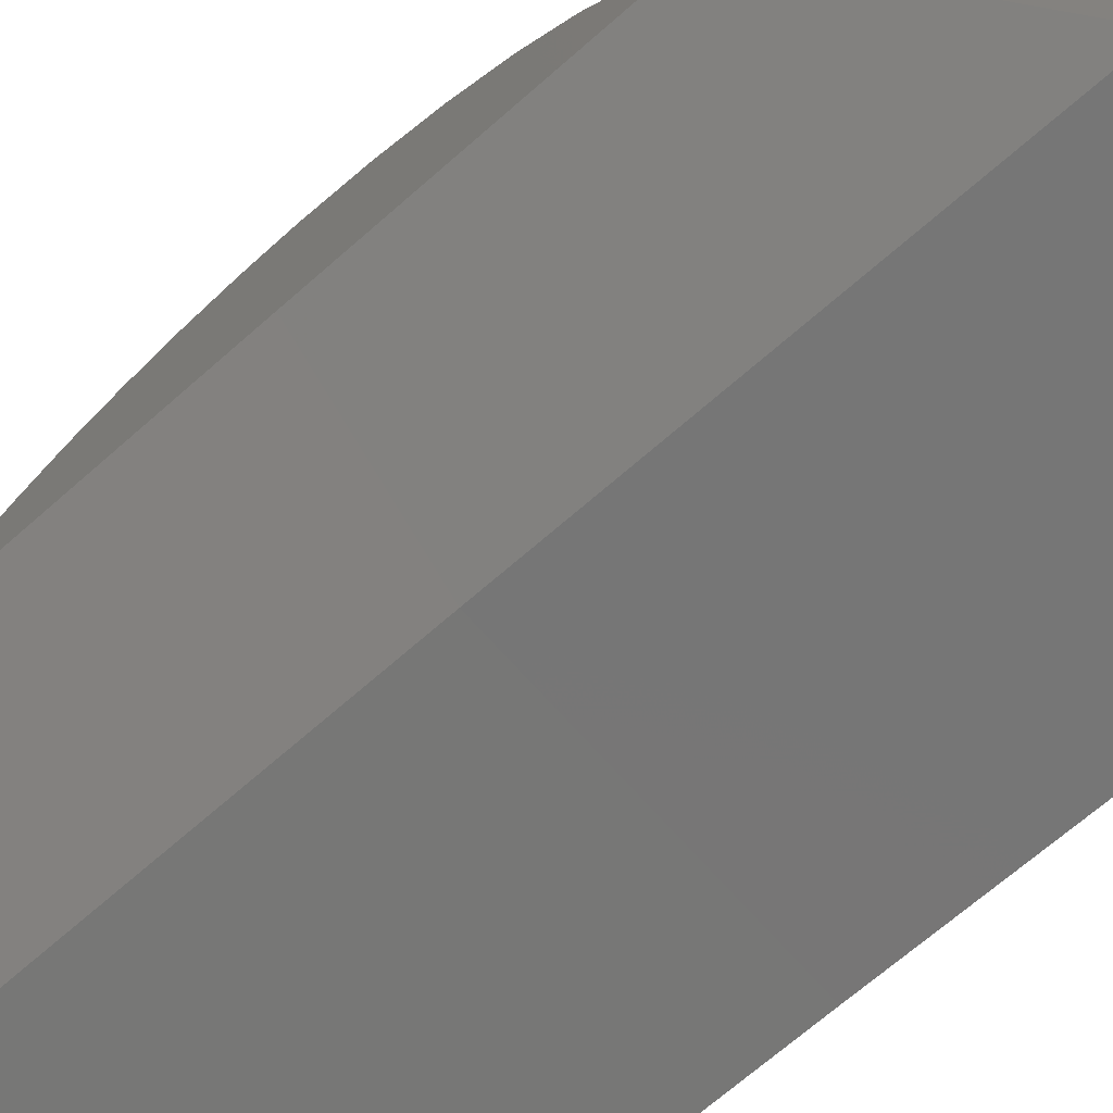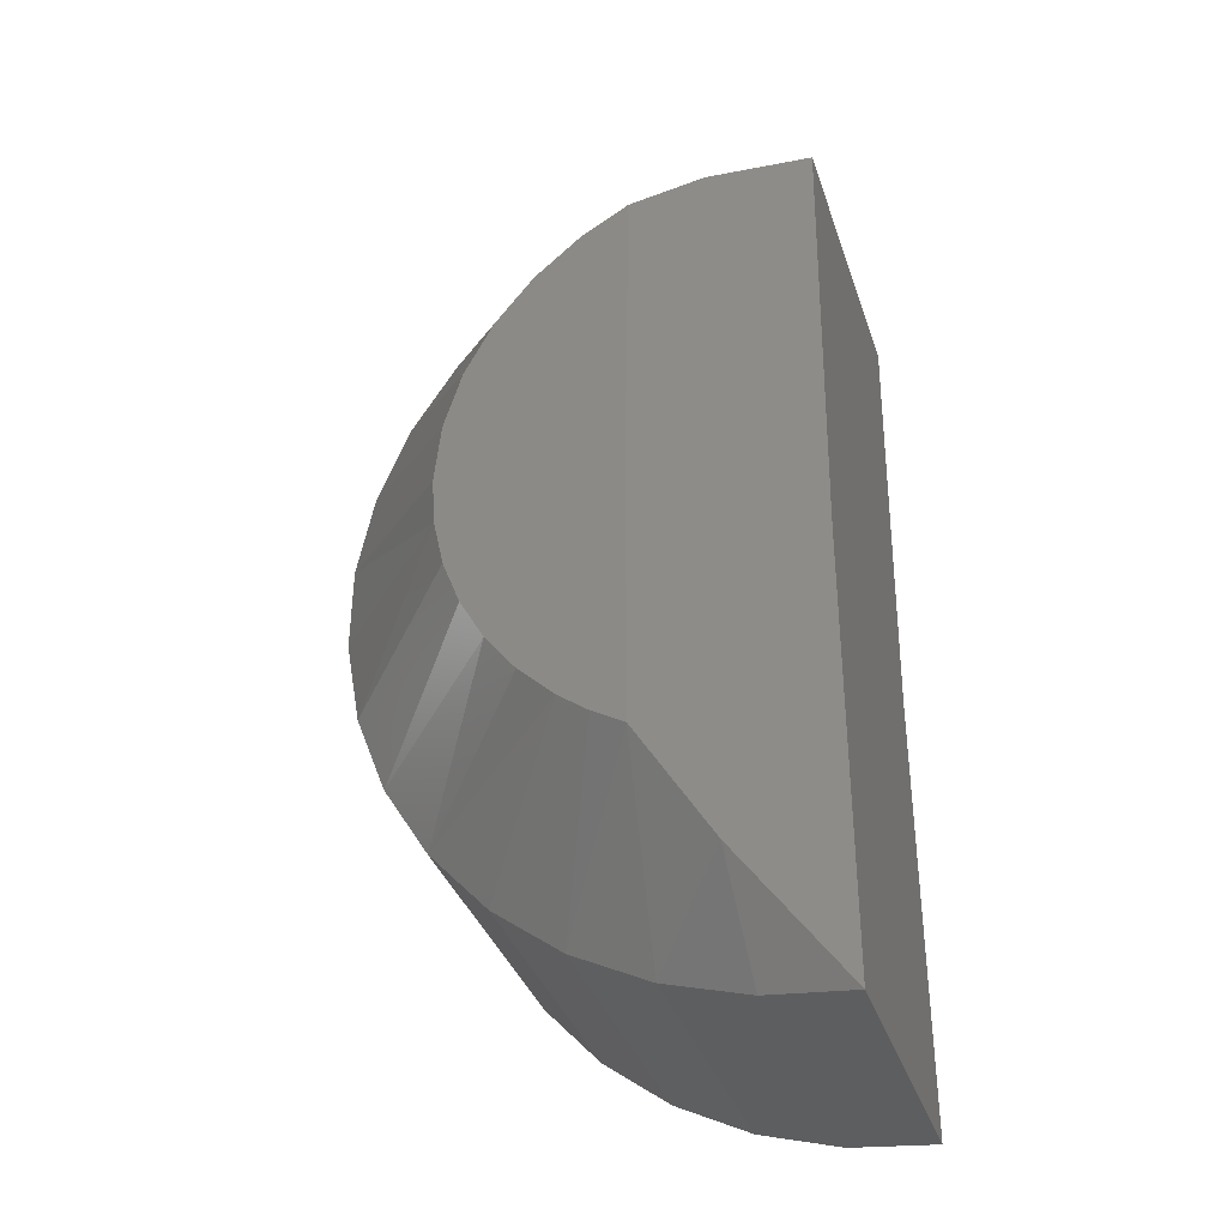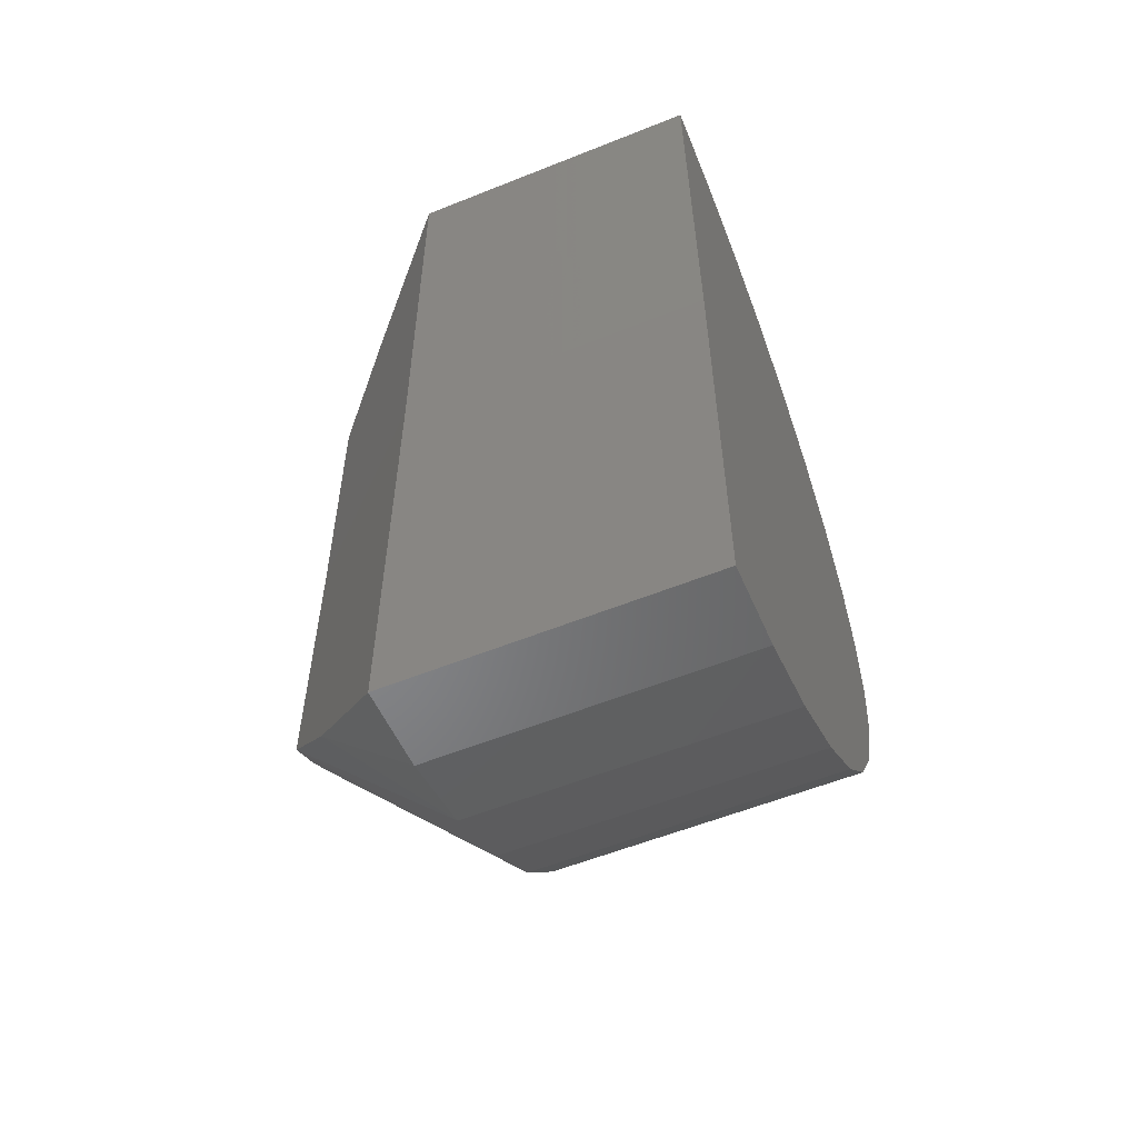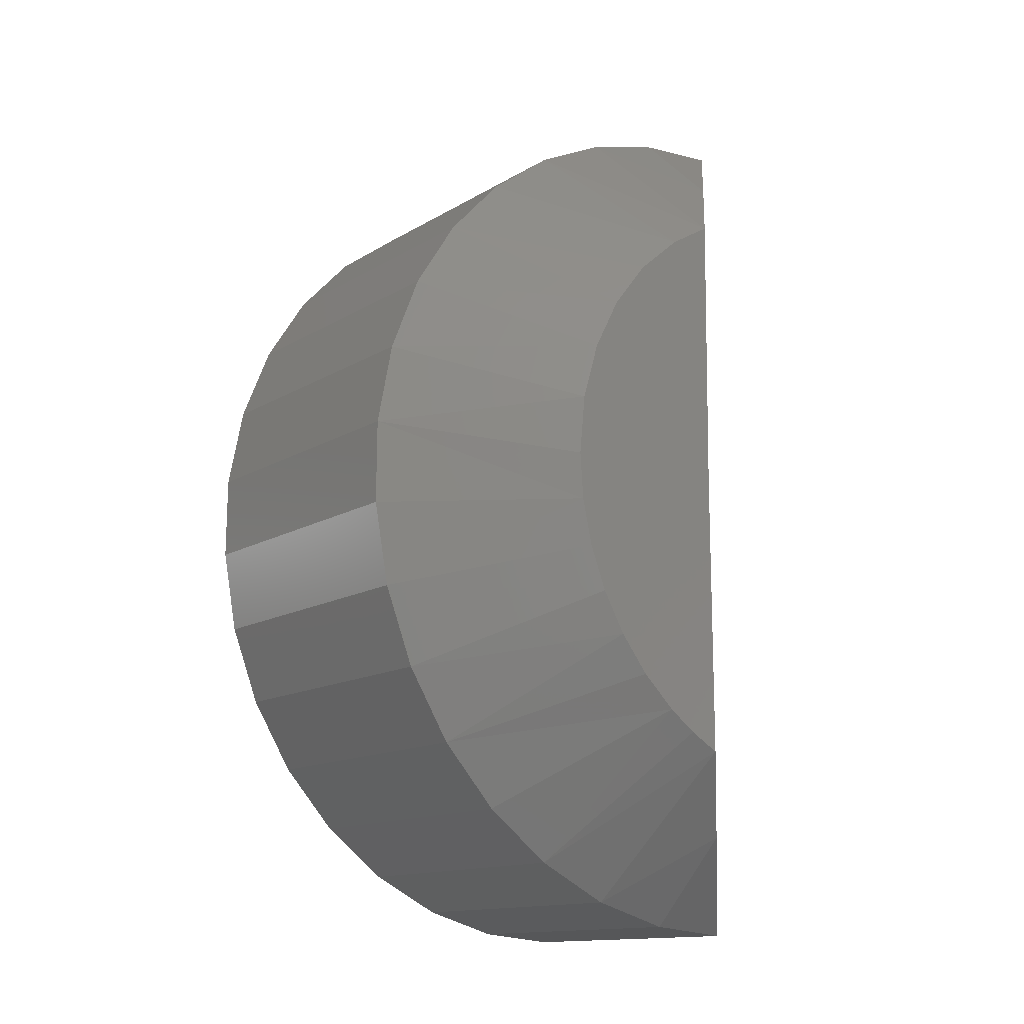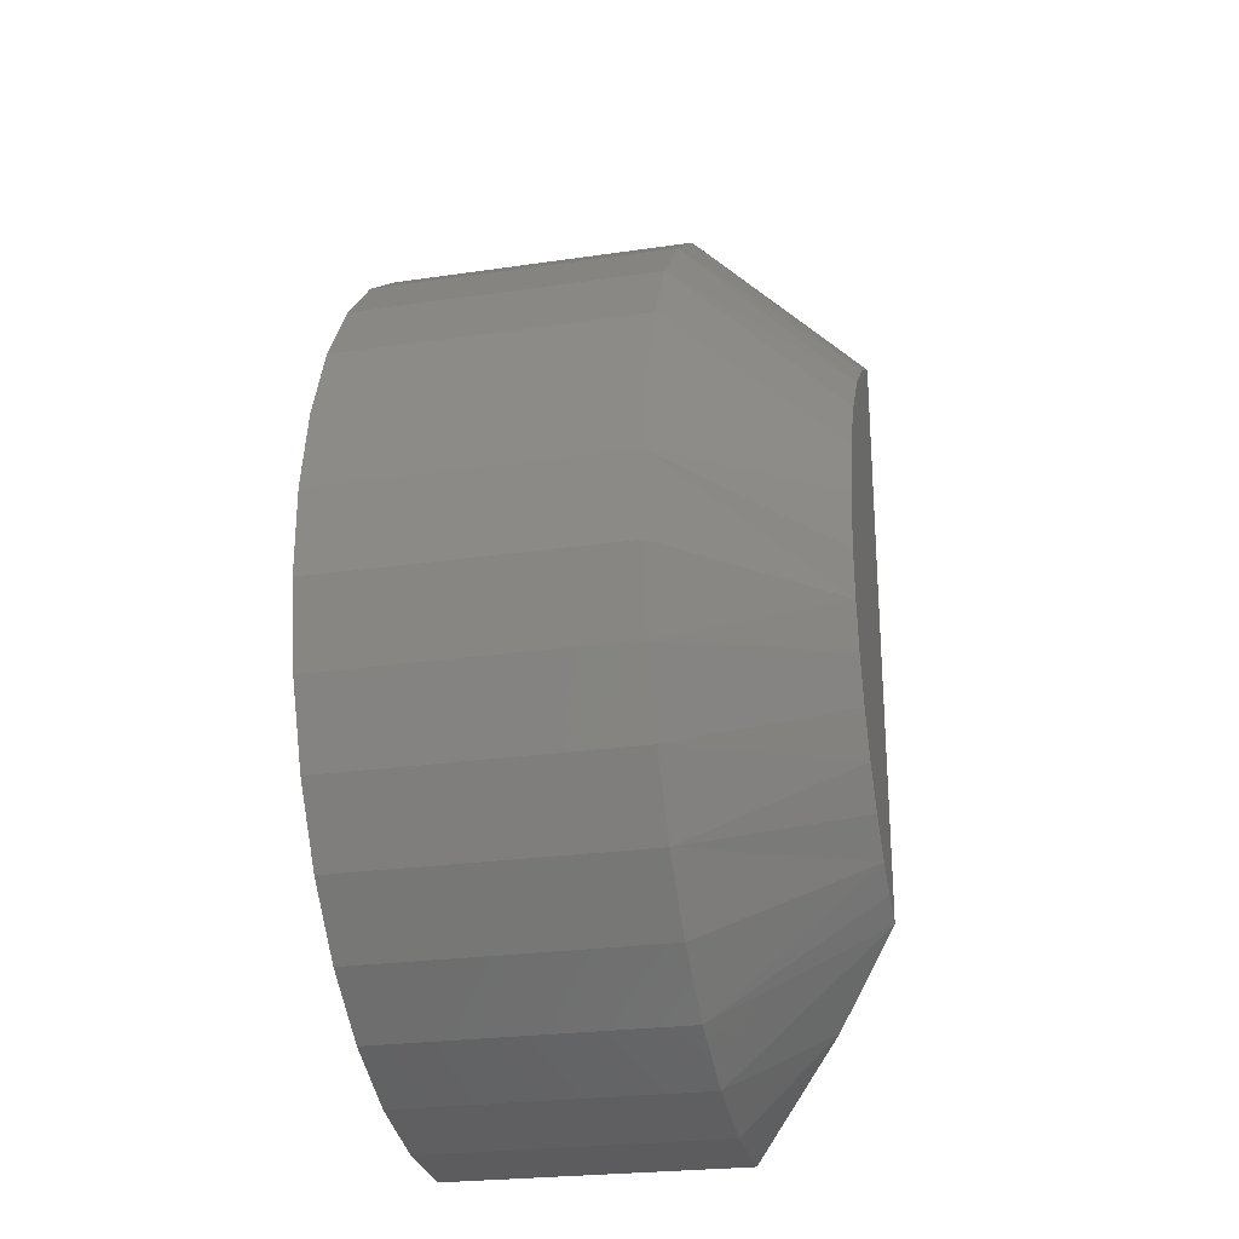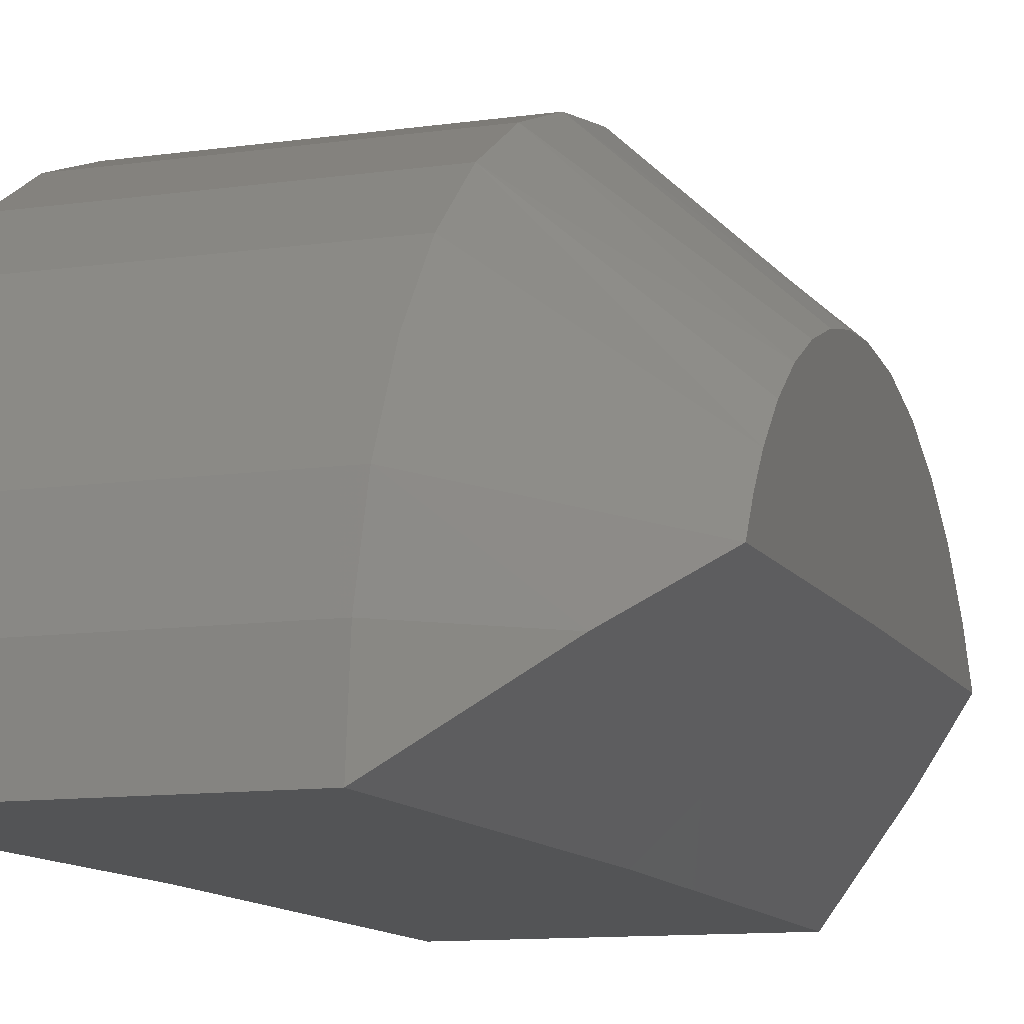
<metadata>
{"format":"stl","ext":"stl","renderer":"f3d","projection":"perspective","resolution":1024,"background":"white","views":[{"elev":-69.4,"azim":131.4,"up":"+Z"},{"elev":-36.2,"azim":107.6,"up":"+Y"},{"elev":-57.4,"azim":-157.4,"up":"+Y"},{"elev":-14.0,"azim":52.4,"up":"+Y"},{"elev":-24.8,"azim":13.4,"up":"+Y"},{"elev":-11.1,"azim":19.4,"up":"+Z"}]}
</metadata>
<code>
# stl→obj: 56 verts, 108 faces
v -0.6328 1.984 -0.01521
v 0.1875 1.984 -0.01521
v -0.6328 0.75 0
v 0.1875 0.75 0
v -0.6328 -0.4844 0
v 0.1875 -0.4844 0
v 0.6016 1.515 0.3734
v 0.6016 1.444 0.4932
v 0.6016 0.7524 0.3828
v 0.6016 0.7552 0.8515
v 0.6016 0.6297 0.843
v 0.6016 0.9155 0.8353
v 0.6016 0.1788 0.6315
v 0.6016 0.09156 0.54
v 0.6016 1.339 0.6151
v 0.6016 0.03611 0.4642
v 0.6016 -0.01067 0.3828
v 0.6016 0.5068 0.8161
v 0.6016 0.3887 0.7711
v 0.6016 1.07 0.7892
v 0.6016 0.2785 0.7091
v 0.6016 1.213 0.715
v 0.1875 1.966 0.2127
v -0.6328 1.966 0.2127
v 0.1875 1.906 0.4334
v -0.6328 1.906 0.4334
v 0.1875 1.806 0.6391
v -0.6328 1.806 0.6391
v 0.1875 1.67 0.823
v -0.6328 1.67 0.823
v 0.1875 1.502 0.9785
v -0.6328 1.502 0.9785
v 0.1875 1.309 1.101
v -0.6328 1.309 1.101
v 0.1875 1.096 1.185
v -0.6328 1.096 1.185
v 0.1875 0.8719 1.228
v -0.6328 0.8719 1.228
v 0.1875 0.6432 1.23
v -0.6328 0.6432 1.23
v 0.1875 0.4182 1.189
v -0.6328 0.4182 1.189
v 0.1875 0.2046 1.107
v -0.6328 0.2046 1.107
v 0.1875 0.009697 0.9877
v -0.6328 0.009697 0.9877
v 0.1875 -0.1598 0.8342
v -0.6328 -0.1598 0.8342
v 0.1875 -0.2981 0.6521
v -0.6328 -0.2981 0.6521
v 0.1875 -0.4004 0.4476
v -0.6328 -0.4004 0.4476
v 0.1875 -0.4632 0.2277
v -0.6328 -0.4632 0.2277
v 0.438 -0.2256 0.2316
v 0.438 1.728 0.2196
f 1 2 3
f 3 2 4
f 5 3 6
f 6 3 4
f 7 8 9
f 10 11 12
f 13 14 15
f 15 14 16
f 15 16 8
f 8 16 17
f 8 17 9
f 11 18 12
f 12 18 19
f 12 19 20
f 20 19 21
f 20 21 22
f 22 21 13
f 22 13 15
f 2 1 23
f 23 1 24
f 23 24 25
f 25 24 26
f 25 26 27
f 27 26 28
f 27 28 29
f 29 28 30
f 29 30 31
f 31 30 32
f 31 32 33
f 33 32 34
f 33 34 35
f 35 34 36
f 35 36 37
f 37 36 38
f 37 38 39
f 39 38 40
f 39 40 41
f 41 40 42
f 41 42 43
f 43 42 44
f 43 44 45
f 45 44 46
f 45 46 47
f 47 46 48
f 47 48 49
f 49 48 50
f 49 50 51
f 51 50 52
f 51 52 53
f 53 52 54
f 53 54 6
f 6 54 5
f 51 53 55
f 47 49 14
f 49 16 14
f 39 41 11
f 12 35 37
f 20 33 35
f 20 35 12
f 15 29 31
f 15 31 22
f 31 33 22
f 22 33 20
f 8 27 29
f 8 29 15
f 25 56 23
f 2 23 56
f 6 55 53
f 7 56 25
f 7 25 27
f 7 27 8
f 17 16 49
f 17 49 51
f 17 51 55
f 47 14 45
f 45 14 13
f 45 13 21
f 45 21 43
f 43 21 19
f 43 19 41
f 41 19 18
f 41 18 11
f 39 11 37
f 37 11 10
f 37 10 12
f 55 6 17
f 17 6 4
f 17 4 9
f 9 4 7
f 7 4 2
f 7 2 56
f 3 24 1
f 3 5 24
f 24 5 54
f 24 54 26
f 26 54 52
f 26 52 28
f 28 52 50
f 28 50 30
f 30 50 48
f 30 48 32
f 32 48 46
f 32 46 34
f 34 46 44
f 34 44 36
f 36 44 42
f 36 42 38
f 38 42 40

</code>
